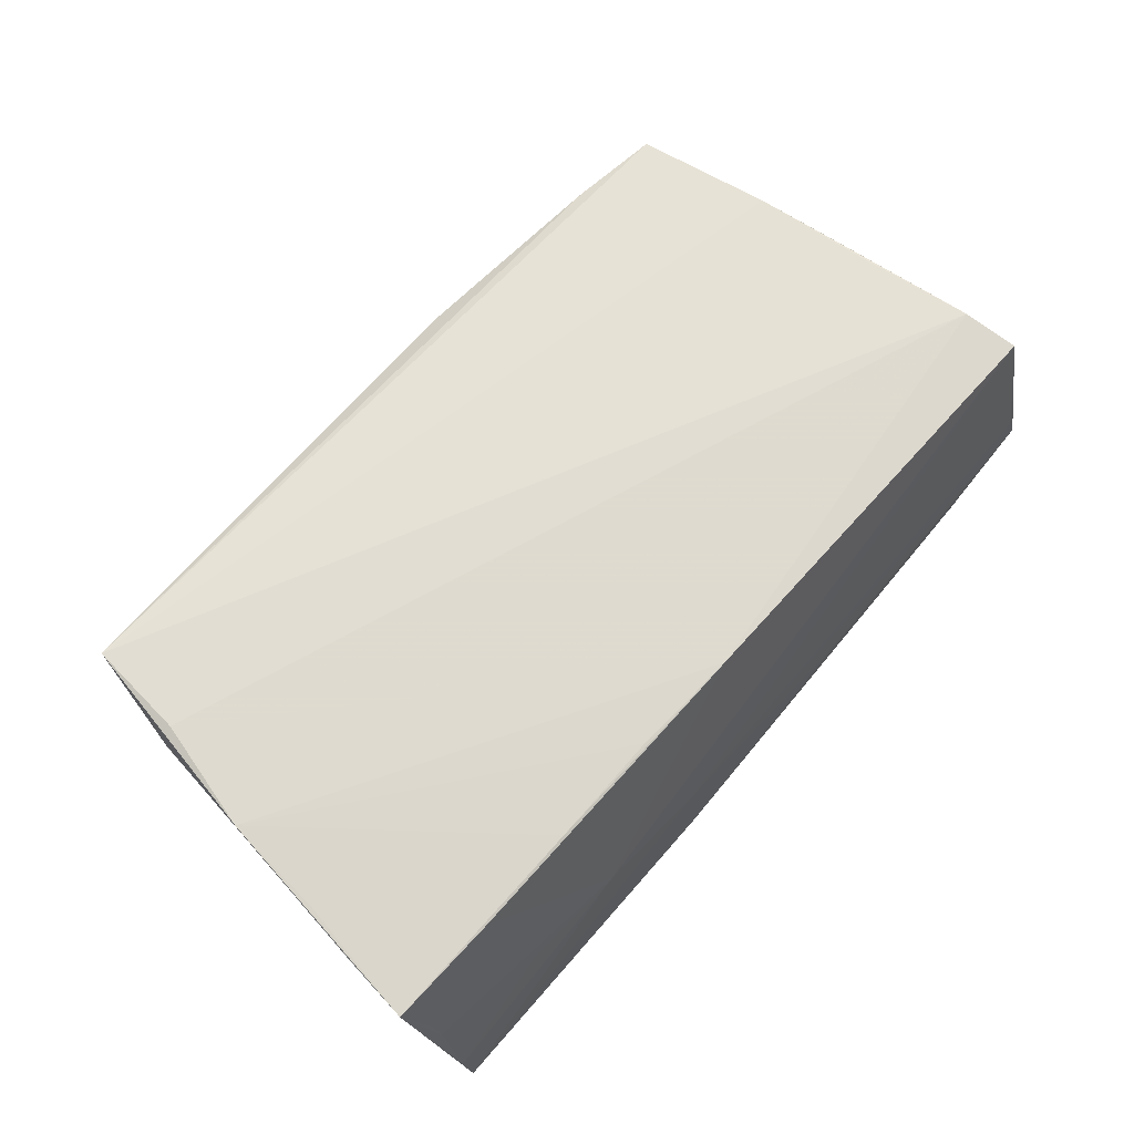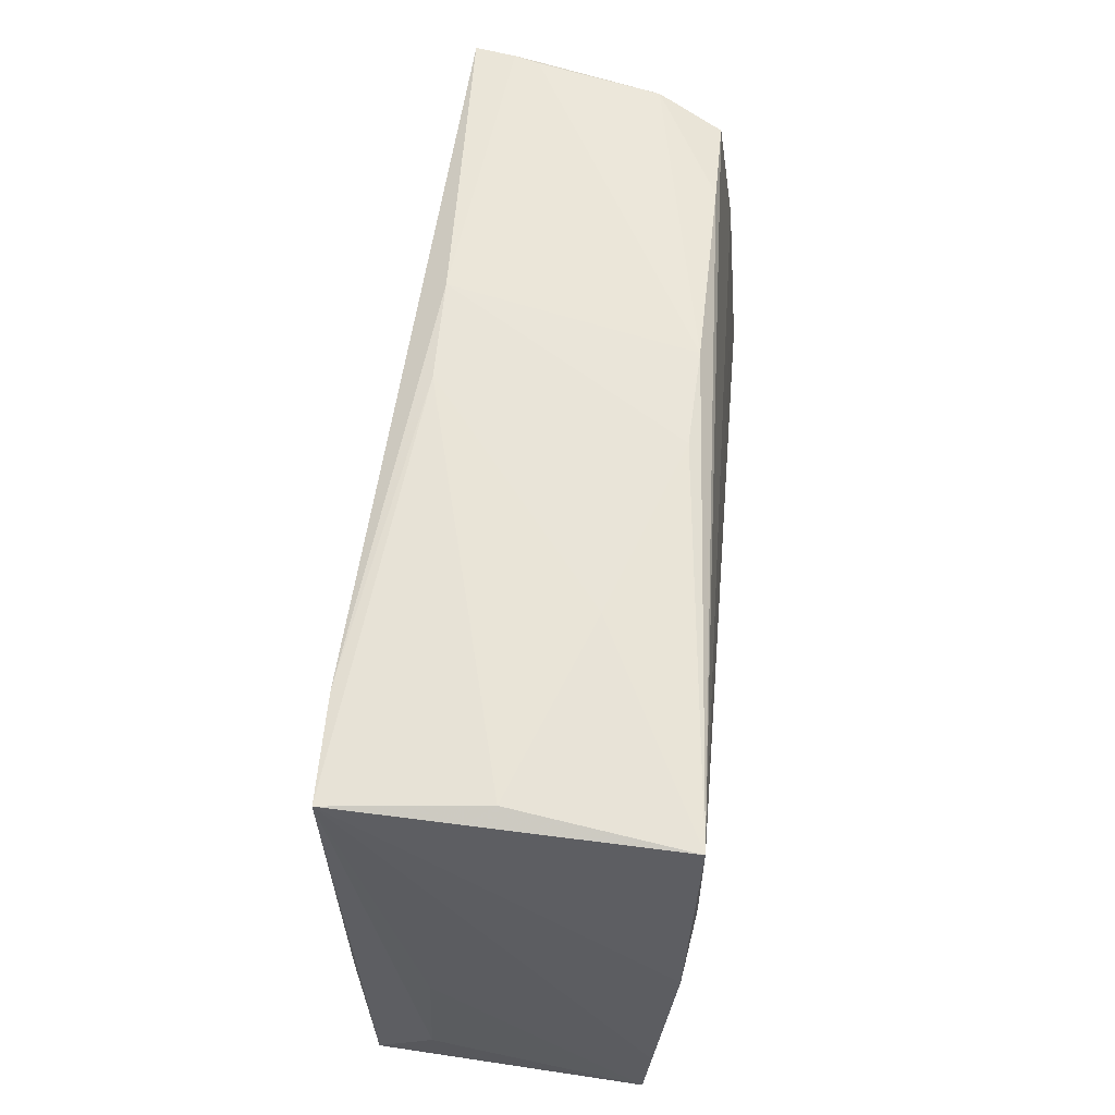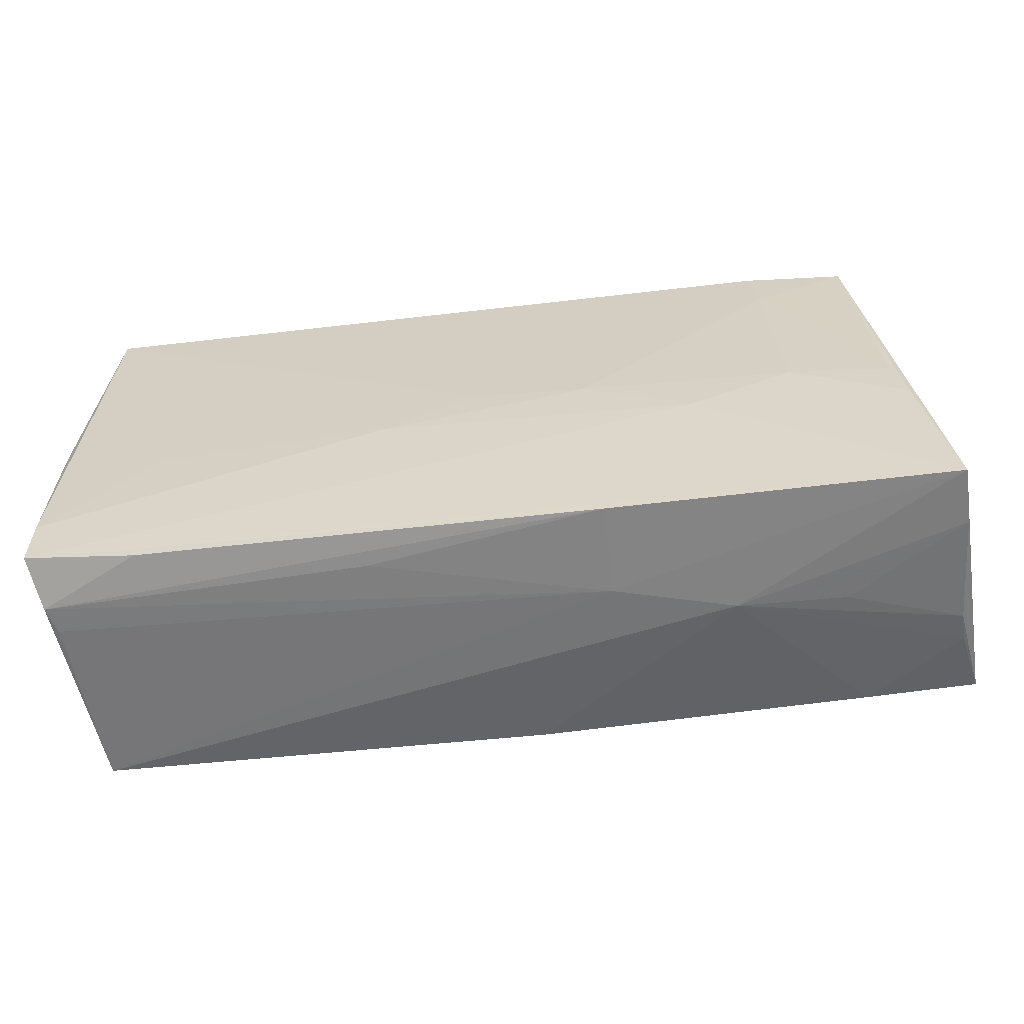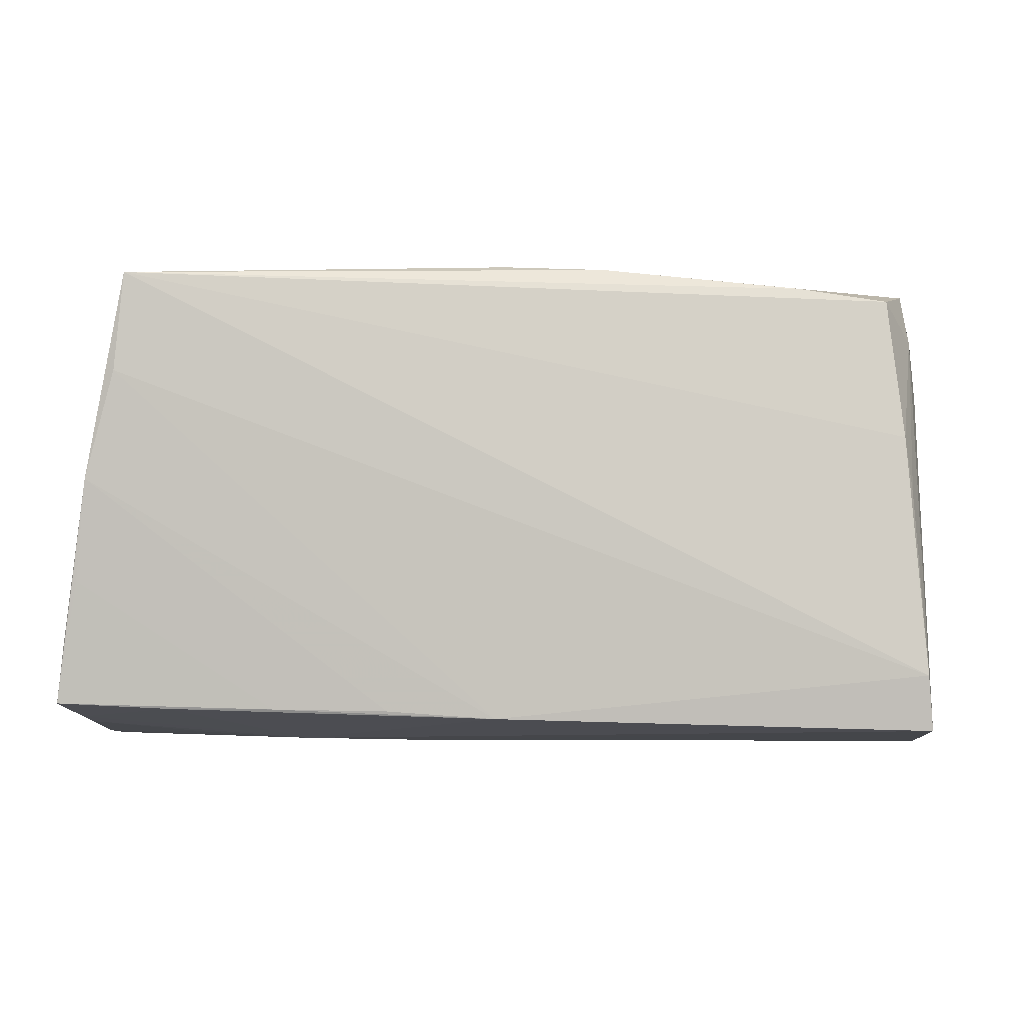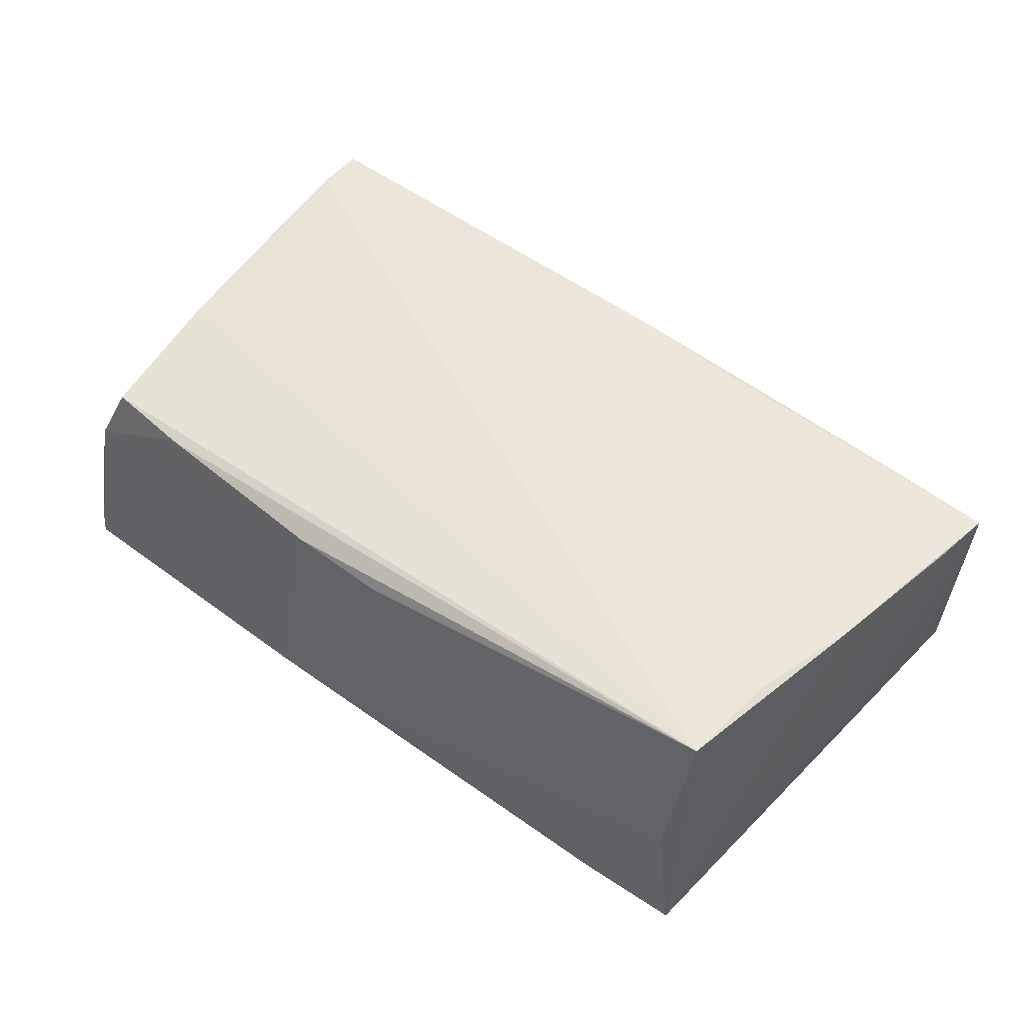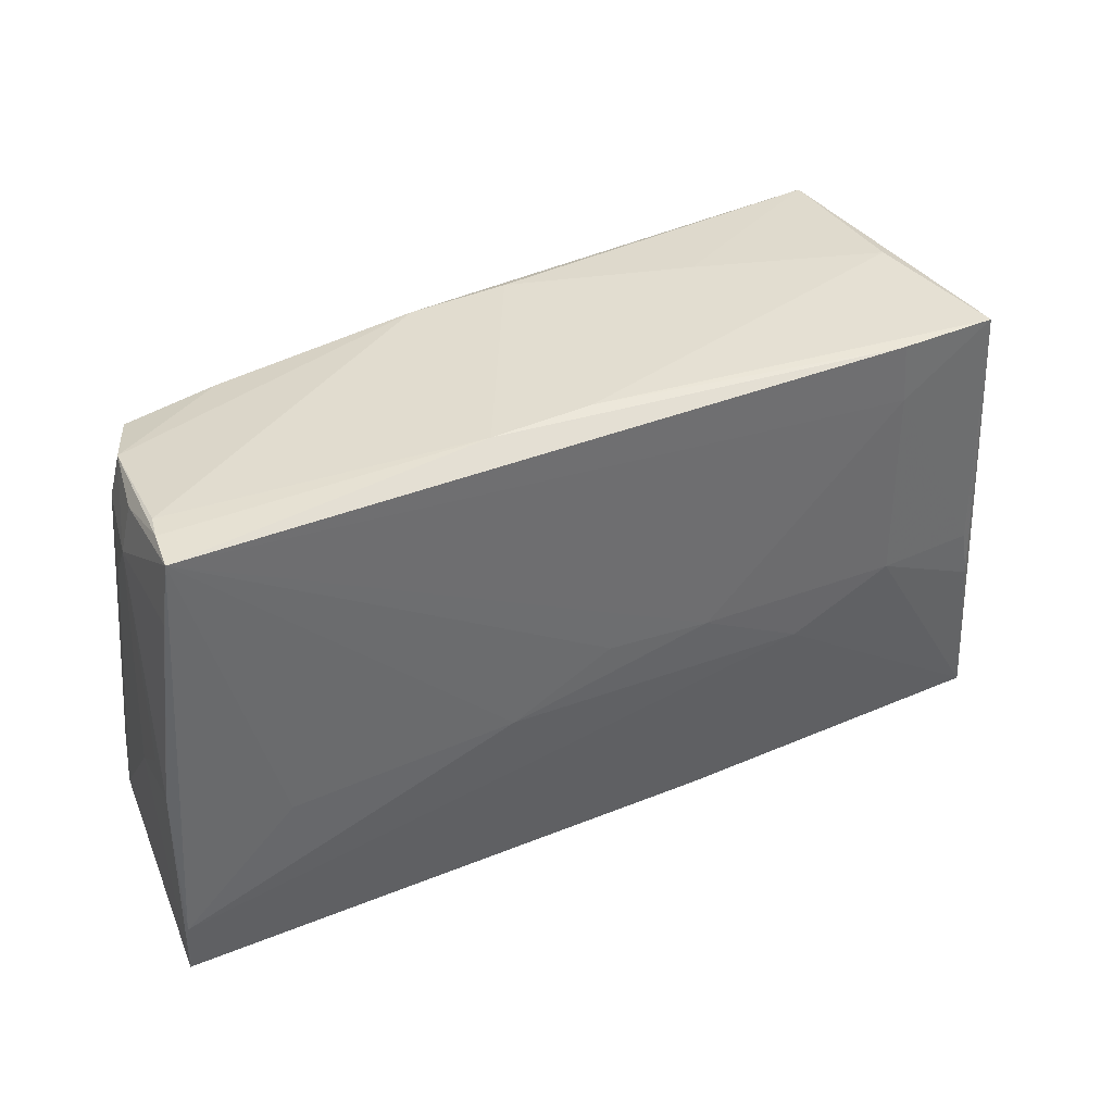
<metadata>
{"format":"obj","ext":"obj","renderer":"f3d","projection":"perspective","resolution":1024,"background":"white","views":[{"elev":68.2,"azim":-49.8,"up":"+Z"},{"elev":60.3,"azim":-84.0,"up":"+Y"},{"elev":-64.2,"azim":-176.0,"up":"+Y"},{"elev":-2.1,"azim":-2.5,"up":"+Y"},{"elev":50.0,"azim":-142.5,"up":"+Z"},{"elev":36.3,"azim":149.3,"up":"+Y"}]}
</metadata>
<code>
v -0.01029 -0.002355 -0.018
v 0.04374 -0.03082 -0.01232
v -0.01629 -0.02539 0.01818
v -0.04938 -0.003442 -0.0186
v -0.05439 -0.0296 -0.009233
v 0.05078 0.02796 0.007289
v 0.01095 0.03021 0.01503
v 0.04891 0.008878 0.01751
v -0.05386 -0.03037 -0.01638
v -0.05342 0.003324 0.01908
v -0.03574 0.02187 -0.0198
v -0.04778 0.02922 -0.01977
v -0.02704 -0.03002 -0.000162
v -0.03668 -0.003321 -0.01889
v 0.05145 0.02171 0.009356
v 0.05711 -0.002914 -0.01309
v 0.0546 0.02934 -0.01586
v 0.01646 -0.03121 -0.009201
v 0.05108 -0.021 0.01992
v 0.05628 -0.001403 -0.008532
v -0.04609 0.03 -0.001217
v 0.05694 -0.03005 -0.01246
v -0.001458 0.03053 0.01464
v 0.04984 0.001842 0.0174
v 0.01676 0.03121 -0.01456
v -0.05084 -0.01007 -0.0182
v -0.02339 0.03035 0.007116
v 0.05306 0.01467 0.005548
v -0.04346 -0.02508 0.01672
v 0.04713 0.02634 0.01523
v 0.002963 -0.001255 -0.01742
v 0.0536 0.02956 -0.0109
v -0.01222 -0.03059 -0.00351
v 0.03586 0.02793 0.01525
v -0.04039 -0.02915 3.819e-05
v 0.05301 0.02723 -0.001364
v 0.05499 -0.007963 -3.12e-05
v -0.0118 -0.03121 -0.01475
v 0.05526 0.02148 -0.01495
v 0.04327 -0.009492 -0.01477
v -0.0487 0.02876 0.01992
v -0.05459 -0.009273 0.01781
v 0.05273 0.02955 -0.007886
v -0.03504 0.02944 -0.01992
v -0.002929 -0.02634 0.01861
v -0.0546 -0.0274 0.004568
v 0.05538 -0.03118 -0.006037
v 0.05427 -0.03082 -0.002716
v -0.03037 -0.02515 0.01751
v -0.05711 -0.02441 0.01616
v -0.05322 -0.007809 -0.009003
v -0.05496 -0.02652 0.008238
v 0.05683 -0.02337 -0.01316
v 0.054 0.021 -0.0001705
v 0.05171 -0.02795 0.01915
v 0.04974 -0.006036 0.01875
v -0.02372 -0.009502 -0.01802
v -0.04989 0.01664 0.01992
v -0.05475 -0.02284 -0.009324
v -0.05616 -0.01645 0.01682
v 0.01556 -0.007852 -0.01649
v 0.00404 0.03113 -0.0144
f 17 44 25
f 22 9 57
f 38 9 22
f 50 46 52
f 52 46 13
f 9 13 5
f 50 9 5
f 5 46 50
f 59 9 50
f 59 12 9
f 25 44 62
f 44 12 62
f 55 19 45
f 13 55 45
f 32 17 25
f 25 43 32
f 37 55 22
f 16 37 22
f 28 19 55
f 55 37 28
f 28 37 54
f 2 38 22
f 33 38 18
f 33 55 13
f 33 48 55
f 33 13 9
f 9 38 33
f 13 46 35
f 35 5 13
f 46 5 35
f 40 61 17
f 22 57 53
f 57 61 53
f 61 40 53
f 53 40 17
f 53 16 22
f 17 16 53
f 1 61 57
f 51 59 50
f 12 59 51
f 10 41 12
f 56 41 19
f 7 43 25
f 14 1 57
f 14 57 9
f 12 41 21
f 21 62 12
f 13 45 29
f 50 52 29
f 29 52 13
f 17 54 39
f 39 16 17
f 54 16 39
f 54 37 20
f 20 16 54
f 37 16 20
f 36 54 17
f 17 32 36
f 47 33 18
f 48 33 47
f 18 38 47
f 38 2 47
f 47 2 22
f 22 55 47
f 55 48 47
f 17 61 31
f 31 1 17
f 61 1 31
f 50 10 60
f 60 10 12
f 60 51 50
f 12 51 60
f 45 10 3
f 58 45 19
f 58 10 45
f 19 41 58
f 41 10 58
f 43 7 6
f 6 32 43
f 6 36 32
f 54 36 6
f 9 12 26
f 26 14 9
f 1 14 11
f 11 12 44
f 44 17 11
f 17 1 11
f 25 62 23
f 23 7 25
f 41 7 23
f 19 28 15
f 15 6 30
f 15 28 54
f 54 6 15
f 42 10 50
f 49 29 45
f 45 3 49
f 50 29 49
f 49 42 50
f 49 3 10
f 10 42 49
f 30 6 34
f 34 6 7
f 34 41 30
f 34 7 41
f 4 26 12
f 14 26 4
f 12 11 4
f 4 11 14
f 62 21 27
f 27 23 62
f 27 21 41
f 41 23 27
f 8 56 19
f 8 15 30
f 30 41 8
f 41 56 8
f 19 15 24
f 24 8 19
f 15 8 24

</code>
